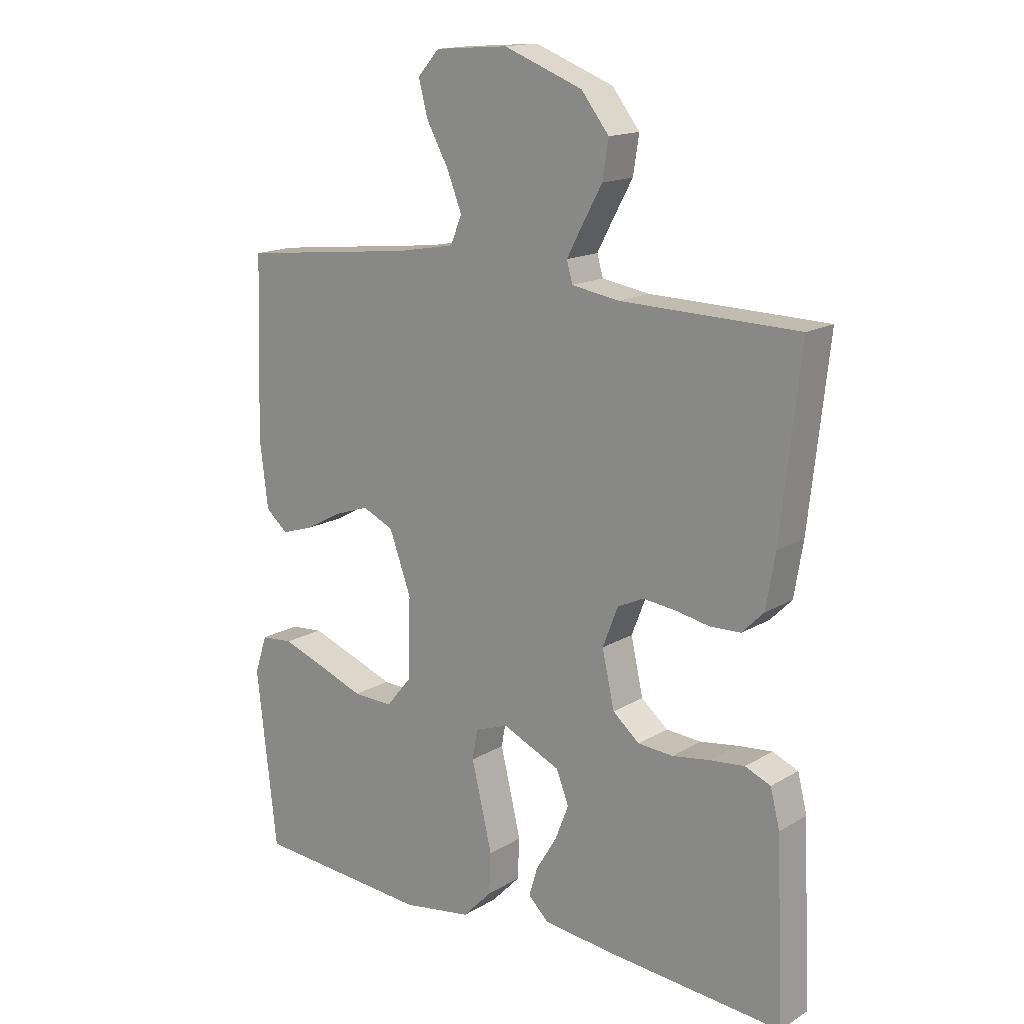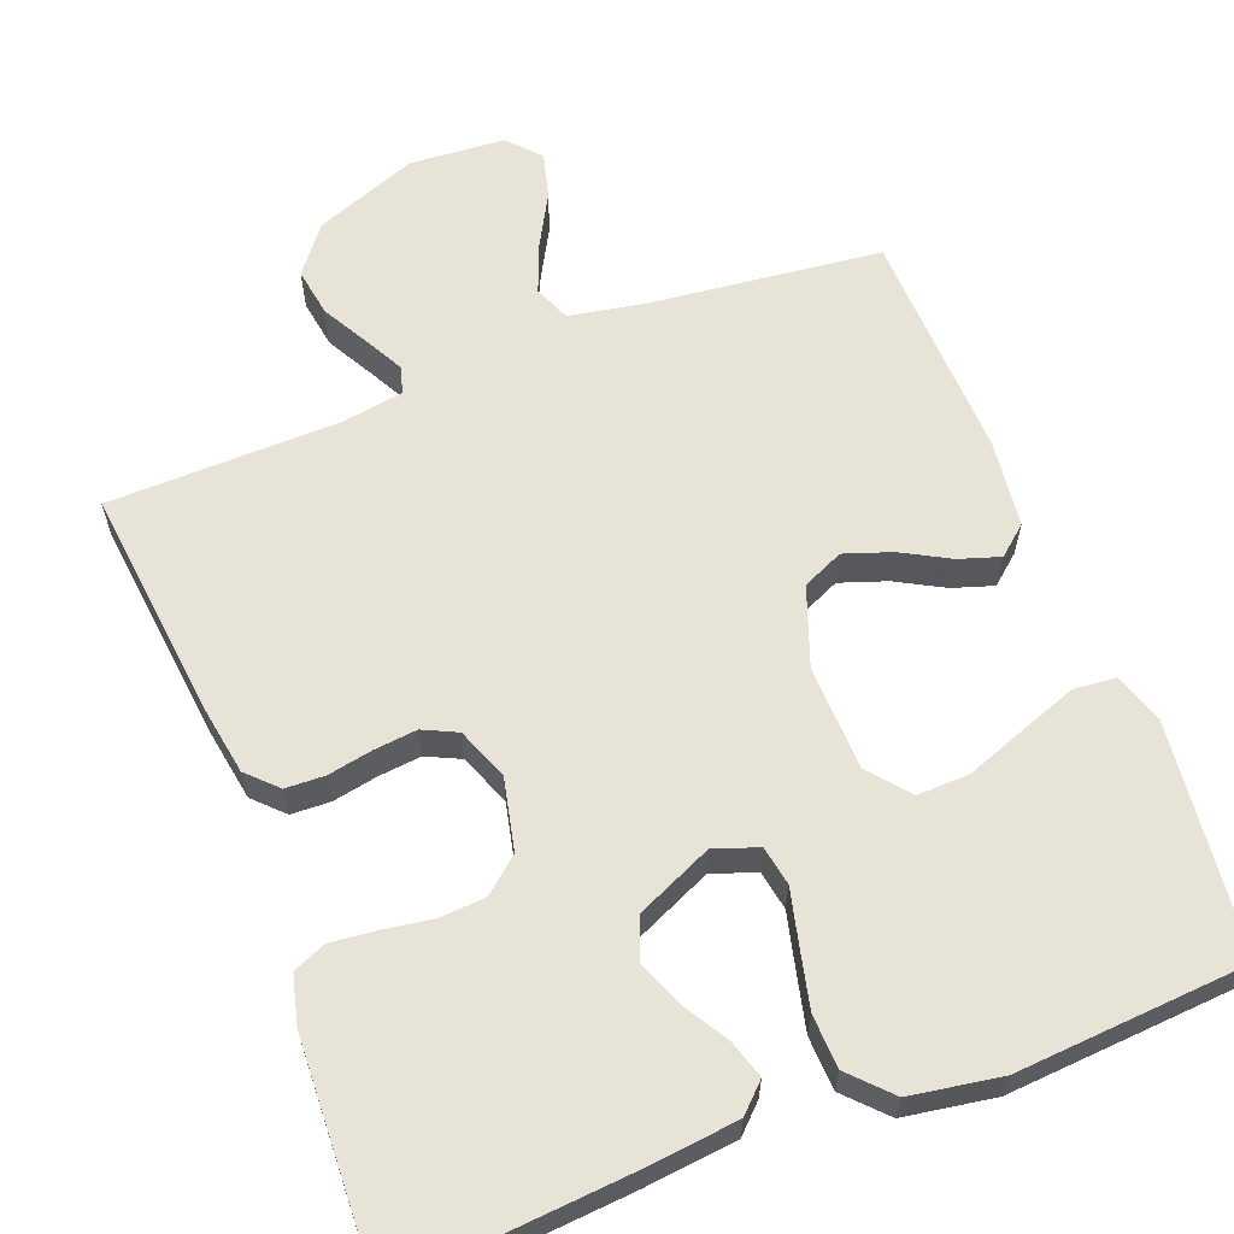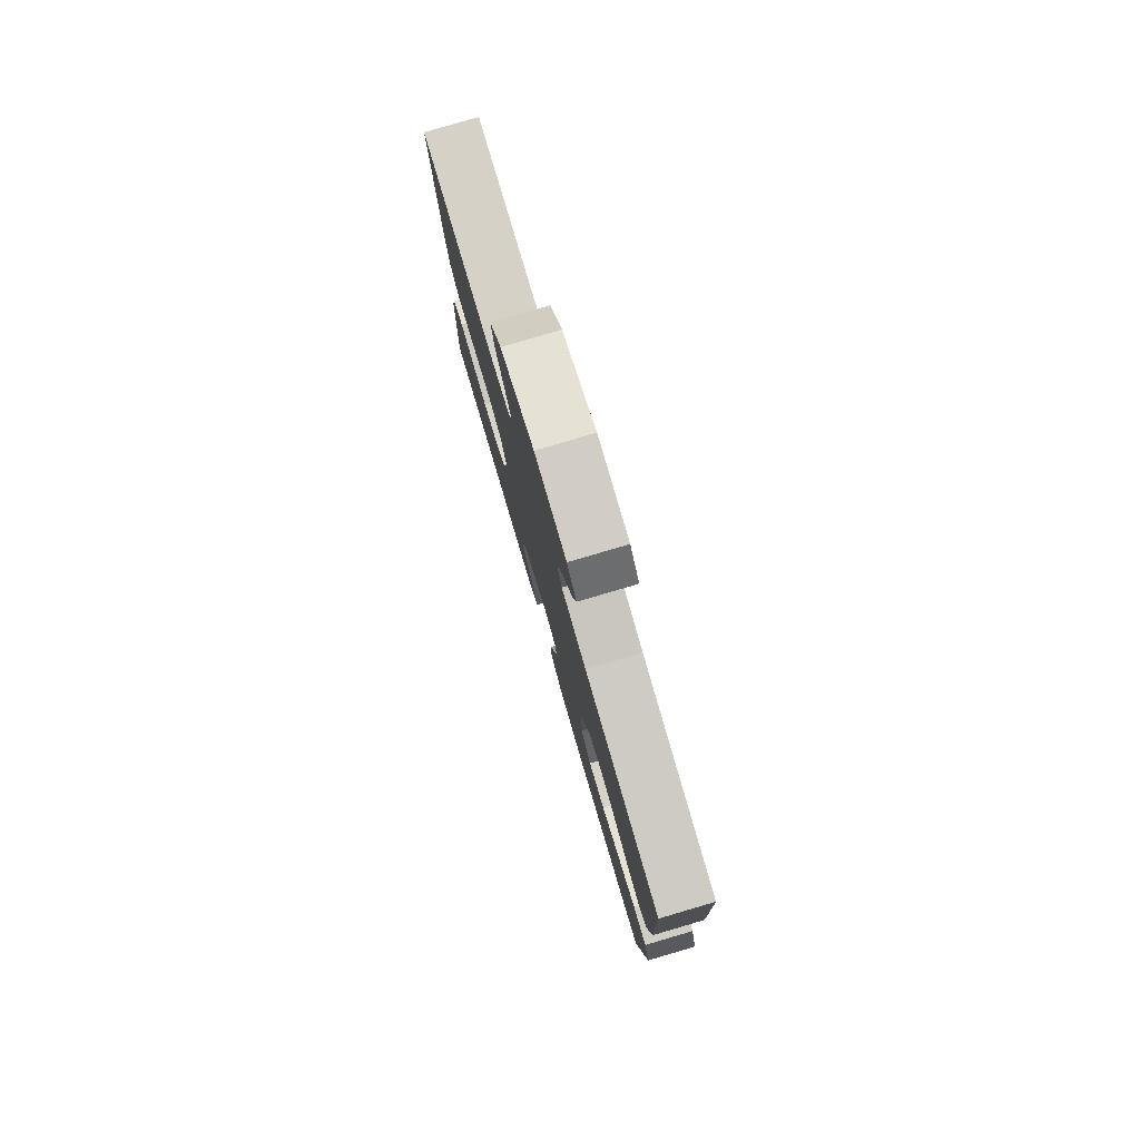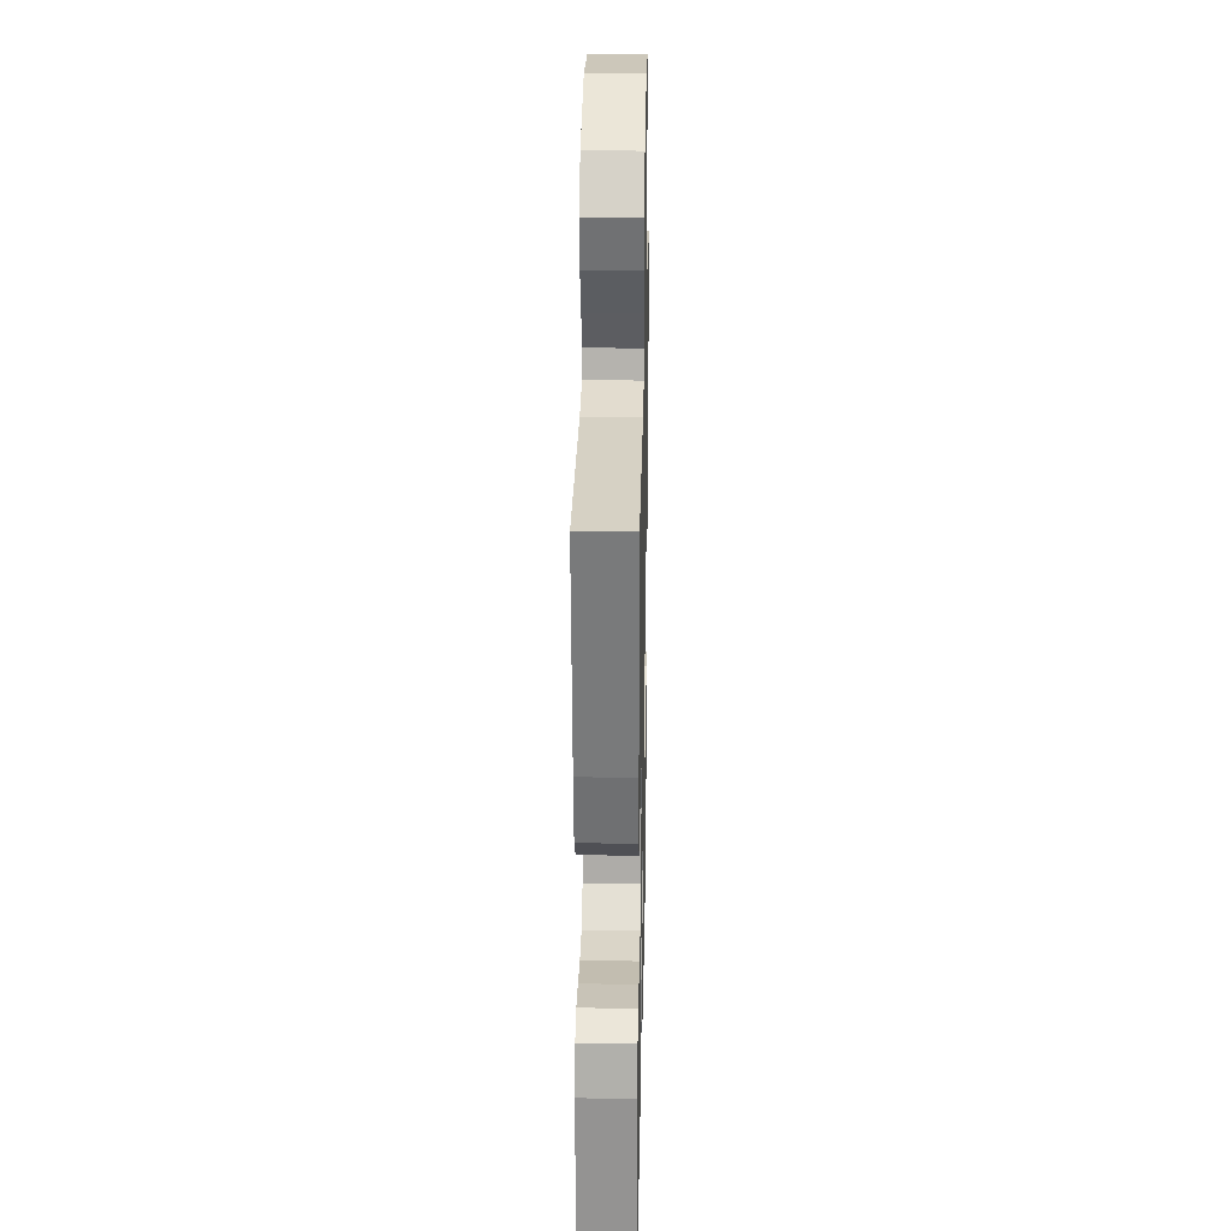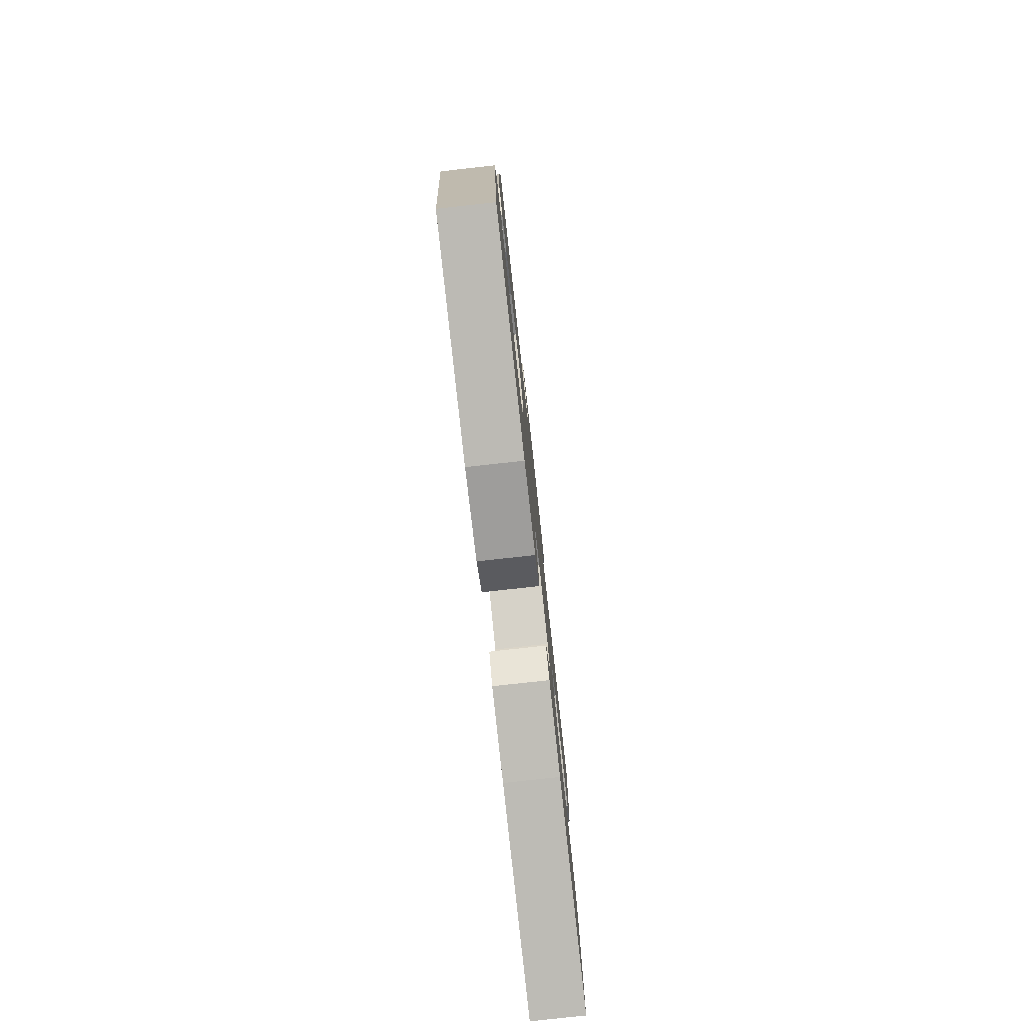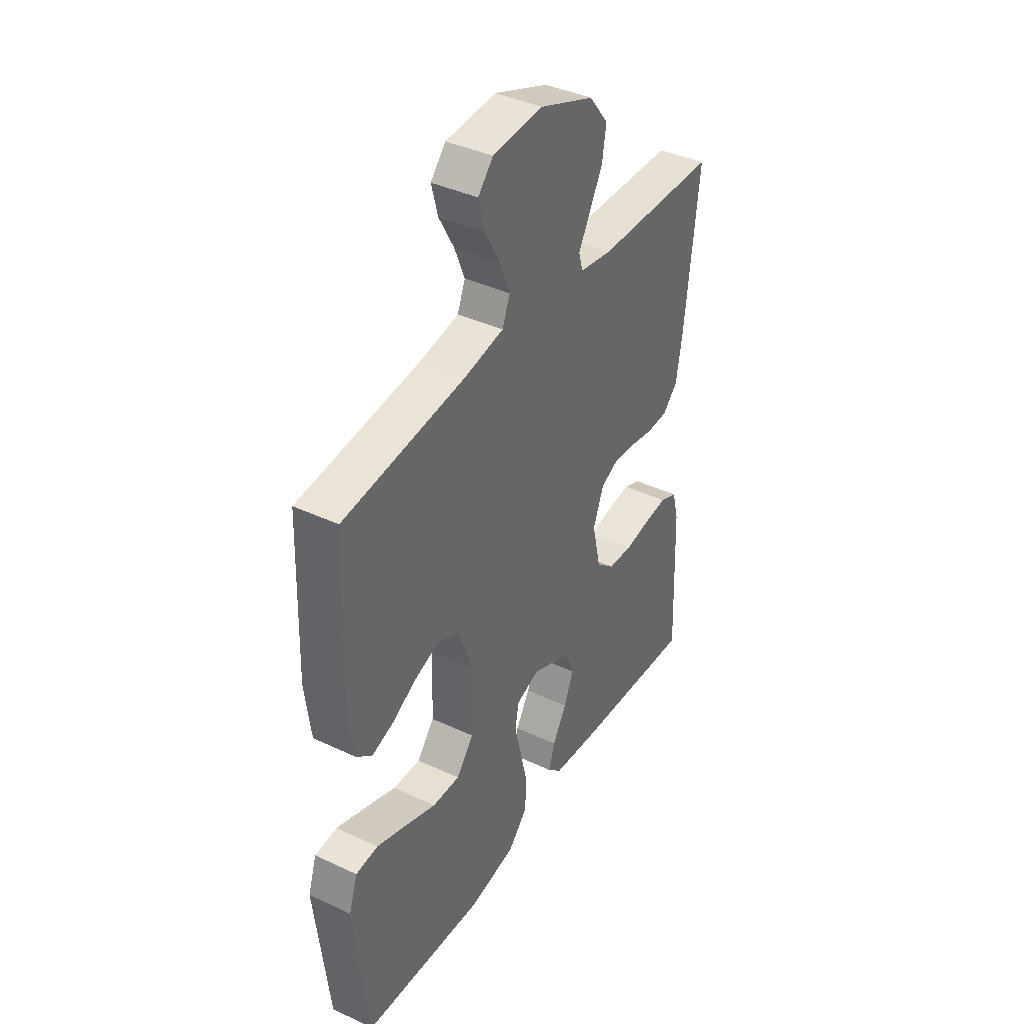
<metadata>
{"format":"obj","ext":"obj","renderer":"f3d","projection":"perspective","resolution":1024,"background":"white","views":[{"elev":15.8,"azim":39.3,"up":"+Z"},{"elev":61.8,"azim":158.9,"up":"+Y"},{"elev":79.8,"azim":-106.4,"up":"+Z"},{"elev":25.6,"azim":91.2,"up":"+Z"},{"elev":-79.6,"azim":-83.7,"up":"+Z"},{"elev":39.7,"azim":-59.7,"up":"+Z"}]}
</metadata>
<code>
v 0.5 0.07 0.5
v 0.467 0.07 0.2
v 0.452 0.07 0.11
v 0.415 0.07 0.073
v 0.364 0.07 0.071
v 0.306 0.07 0.082
v 0.25 0.07 0.088
v 0.206 0.07 0.067
v 0.18 0.07 0
v 0.201 0.07 -0.093
v 0.246 0.07 -0.131
v 0.306 0.07 -0.135
v 0.37 0.07 -0.125
v 0.428 0.07 -0.119
v 0.471 0.07 -0.137
v 0.487 0.07 -0.2
v 0.5 0.07 -0.5
v 0.2 0.07 -0.476
v 0.081 0.07 -0.463
v 0.046 0.07 -0.429
v 0.061 0.07 -0.38
v 0.096 0.07 -0.322
v 0.119 0.07 -0.263
v 0.098 0.07 -0.209
v 0 0.07 -0.165
v -0.057 0.07 -0.185
v -0.066 0.07 -0.236
v -0.049 0.07 -0.306
v -0.031 0.07 -0.382
v -0.034 0.07 -0.451
v -0.083 0.07 -0.502
v -0.2 0.07 -0.521
v -0.5 0.07 -0.5
v -0.534 0.07 -0.2
v -0.513 0.07 -0.136
v -0.458 0.07 -0.131
v -0.385 0.07 -0.157
v -0.307 0.07 -0.186
v -0.239 0.07 -0.188
v -0.196 0.07 -0.136
v -0.192 0.07 0
v -0.229 0.07 0.102
v -0.282 0.07 0.126
v -0.343 0.07 0.105
v -0.405 0.07 0.071
v -0.458 0.07 0.054
v -0.496 0.07 0.086
v -0.51 0.07 0.2
v -0.5 0.07 0.5
v -0.2 0.07 0.534
v -0.102 0.07 0.552
v -0.083 0.07 0.599
v -0.108 0.07 0.662
v -0.145 0.07 0.729
v -0.161 0.07 0.789
v -0.124 0.07 0.83
v 0 0.07 0.839
v 0.133 0.07 0.788
v 0.18 0.07 0.728
v 0.17 0.07 0.665
v 0.137 0.07 0.605
v 0.11 0.07 0.554
v 0.12 0.07 0.519
v 0.2 0.07 0.506
v 0.5 0 0.5
v 0.467 0 0.2
v 0.452 0 0.11
v 0.415 0 0.073
v 0.364 0 0.071
v 0.306 0 0.082
v 0.25 0 0.088
v 0.206 0 0.067
v 0.18 0 0
v 0.201 0 -0.093
v 0.246 0 -0.131
v 0.306 0 -0.135
v 0.37 0 -0.125
v 0.428 0 -0.119
v 0.471 0 -0.137
v 0.487 0 -0.2
v 0.5 0 -0.5
v 0.2 0 -0.476
v 0.081 0 -0.463
v 0.046 0 -0.429
v 0.061 0 -0.38
v 0.096 0 -0.322
v 0.119 0 -0.263
v 0.098 0 -0.209
v 0 0 -0.165
v -0.057 0 -0.185
v -0.066 0 -0.236
v -0.049 0 -0.306
v -0.031 0 -0.382
v -0.034 0 -0.451
v -0.083 0 -0.502
v -0.2 0 -0.521
v -0.5 0 -0.5
v -0.534 0 -0.2
v -0.513 0 -0.136
v -0.458 0 -0.131
v -0.385 0 -0.157
v -0.307 0 -0.186
v -0.239 0 -0.188
v -0.196 0 -0.136
v -0.192 0 0
v -0.229 0 0.102
v -0.282 0 0.126
v -0.343 0 0.105
v -0.405 0 0.071
v -0.458 0 0.054
v -0.496 0 0.086
v -0.51 0 0.2
v -0.5 0 0.5
v -0.2 0 0.534
v -0.102 0 0.552
v -0.083 0 0.599
v -0.108 0 0.662
v -0.145 0 0.729
v -0.161 0 0.789
v -0.124 0 0.83
v 0 0 0.839
v 0.133 0 0.788
v 0.18 0 0.728
v 0.17 0 0.665
v 0.137 0 0.605
v 0.11 0 0.554
v 0.12 0 0.519
v 0.2 0 0.506
f 59 60 61
f 58 59 61
f 57 58 61
f 56 57 61
f 55 56 61
f 54 55 61
f 53 54 61
f 52 53 61 62
f 51 52 62 63
f 48 49 50
f 47 48 50
f 46 47 50
f 45 46 50
f 44 45 50
f 51 63 64
f 50 51 64
f 44 50 64
f 43 44 64
f 36 37 38
f 35 36 38
f 34 35 38
f 33 34 38
f 32 33 38
f 31 32 38
f 30 31 38
f 29 30 38
f 28 29 38
f 27 28 38 39
f 26 27 39 40
f 20 21 22
f 19 20 22
f 18 19 22
f 17 18 22
f 16 17 22
f 15 16 22
f 14 15 22
f 13 14 22
f 12 13 22
f 11 12 22 23
f 10 11 23 24
f 4 5 6
f 3 4 6
f 2 3 6
f 1 2 6
f 64 1 6
f 64 6 7
f 64 7 8
f 43 64 8
f 42 43 8
f 41 42 8 9
f 41 9 10
f 40 41 10
f 26 40 10
f 25 26 10
f 10 24 25
f 125 124 123
f 125 123 122
f 125 122 121
f 125 121 120
f 125 120 119
f 125 119 118
f 125 118 117
f 126 125 117 116
f 127 126 116 115
f 114 113 112
f 114 112 111
f 114 111 110
f 114 110 109
f 114 109 108
f 128 127 115
f 128 115 114
f 128 114 108
f 128 108 107
f 102 101 100
f 102 100 99
f 102 99 98
f 102 98 97
f 102 97 96
f 102 96 95
f 102 95 94
f 102 94 93
f 102 93 92
f 103 102 92 91
f 104 103 91 90
f 86 85 84
f 86 84 83
f 86 83 82
f 86 82 81
f 86 81 80
f 86 80 79
f 86 79 78
f 86 78 77
f 86 77 76
f 87 86 76 75
f 88 87 75 74
f 70 69 68
f 70 68 67
f 70 67 66
f 70 66 65
f 70 65 128
f 71 70 128
f 72 71 128
f 72 128 107
f 72 107 106
f 73 72 106 105
f 74 73 105
f 74 105 104
f 74 104 90
f 74 90 89
f 89 88 74
f 1 65 66 2
f 2 66 67 3
f 3 67 68 4
f 4 68 69 5
f 5 69 70 6
f 6 70 71 7
f 7 71 72 8
f 8 72 73 9
f 9 73 74 10
f 10 74 75 11
f 11 75 76 12
f 12 76 77 13
f 13 77 78 14
f 14 78 79 15
f 15 79 80 16
f 16 80 81 17
f 17 81 82 18
f 18 82 83 19
f 19 83 84 20
f 20 84 85 21
f 21 85 86 22
f 22 86 87 23
f 23 87 88 24
f 24 88 89 25
f 25 89 90 26
f 26 90 91 27
f 27 91 92 28
f 28 92 93 29
f 29 93 94 30
f 30 94 95 31
f 31 95 96 32
f 32 96 97 33
f 33 97 98 34
f 34 98 99 35
f 35 99 100 36
f 36 100 101 37
f 37 101 102 38
f 38 102 103 39
f 39 103 104 40
f 40 104 105 41
f 41 105 106 42
f 42 106 107 43
f 43 107 108 44
f 44 108 109 45
f 45 109 110 46
f 46 110 111 47
f 47 111 112 48
f 48 112 113 49
f 49 113 114 50
f 50 114 115 51
f 51 115 116 52
f 52 116 117 53
f 53 117 118 54
f 54 118 119 55
f 55 119 120 56
f 56 120 121 57
f 57 121 122 58
f 58 122 123 59
f 59 123 124 60
f 60 124 125 61
f 61 125 126 62
f 62 126 127 63
f 63 127 128 64
f 64 128 65 1

</code>
